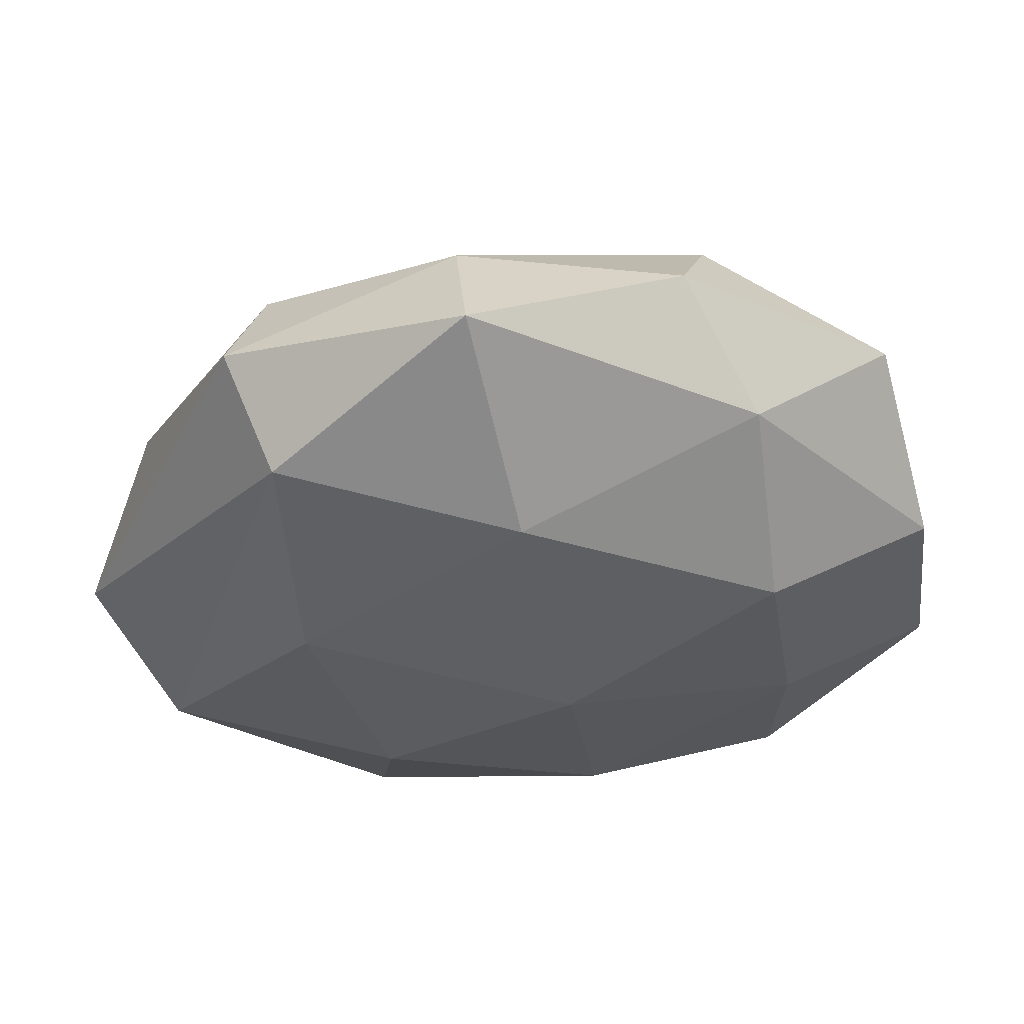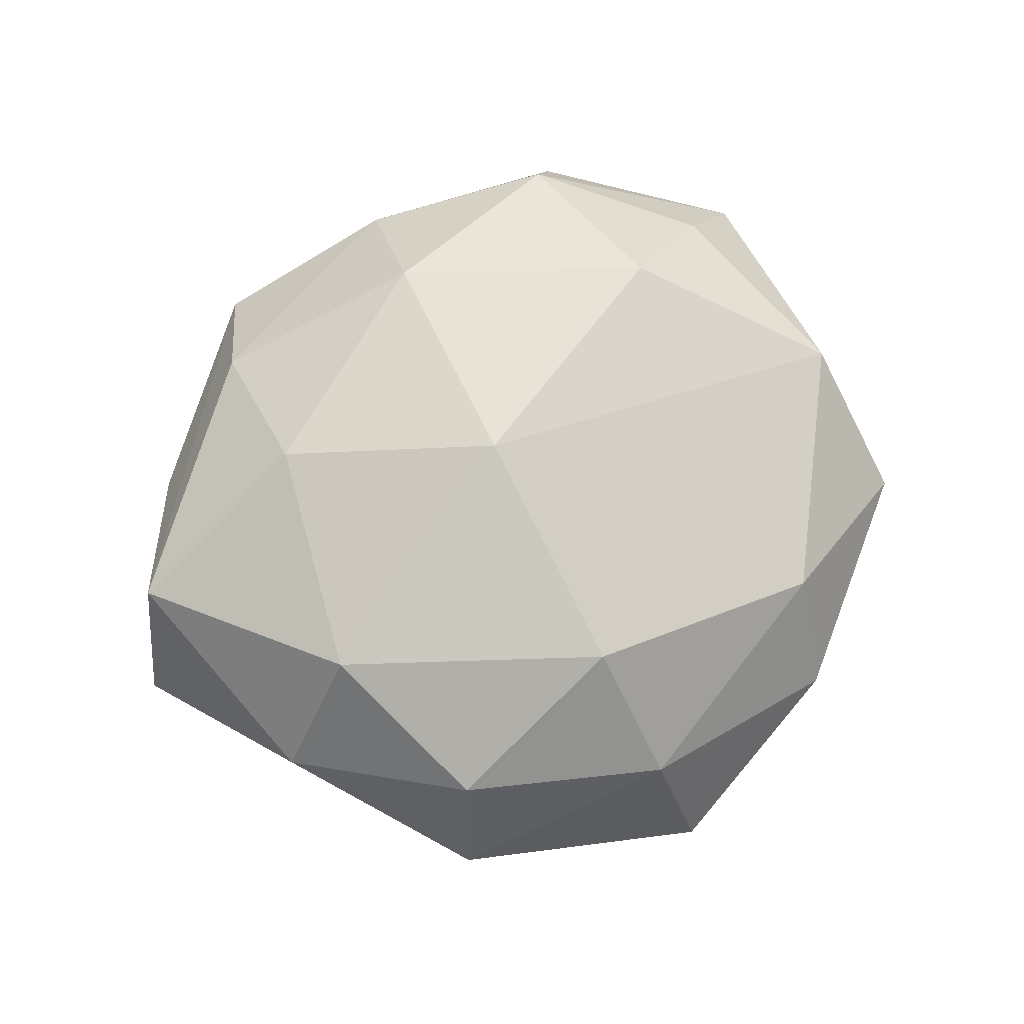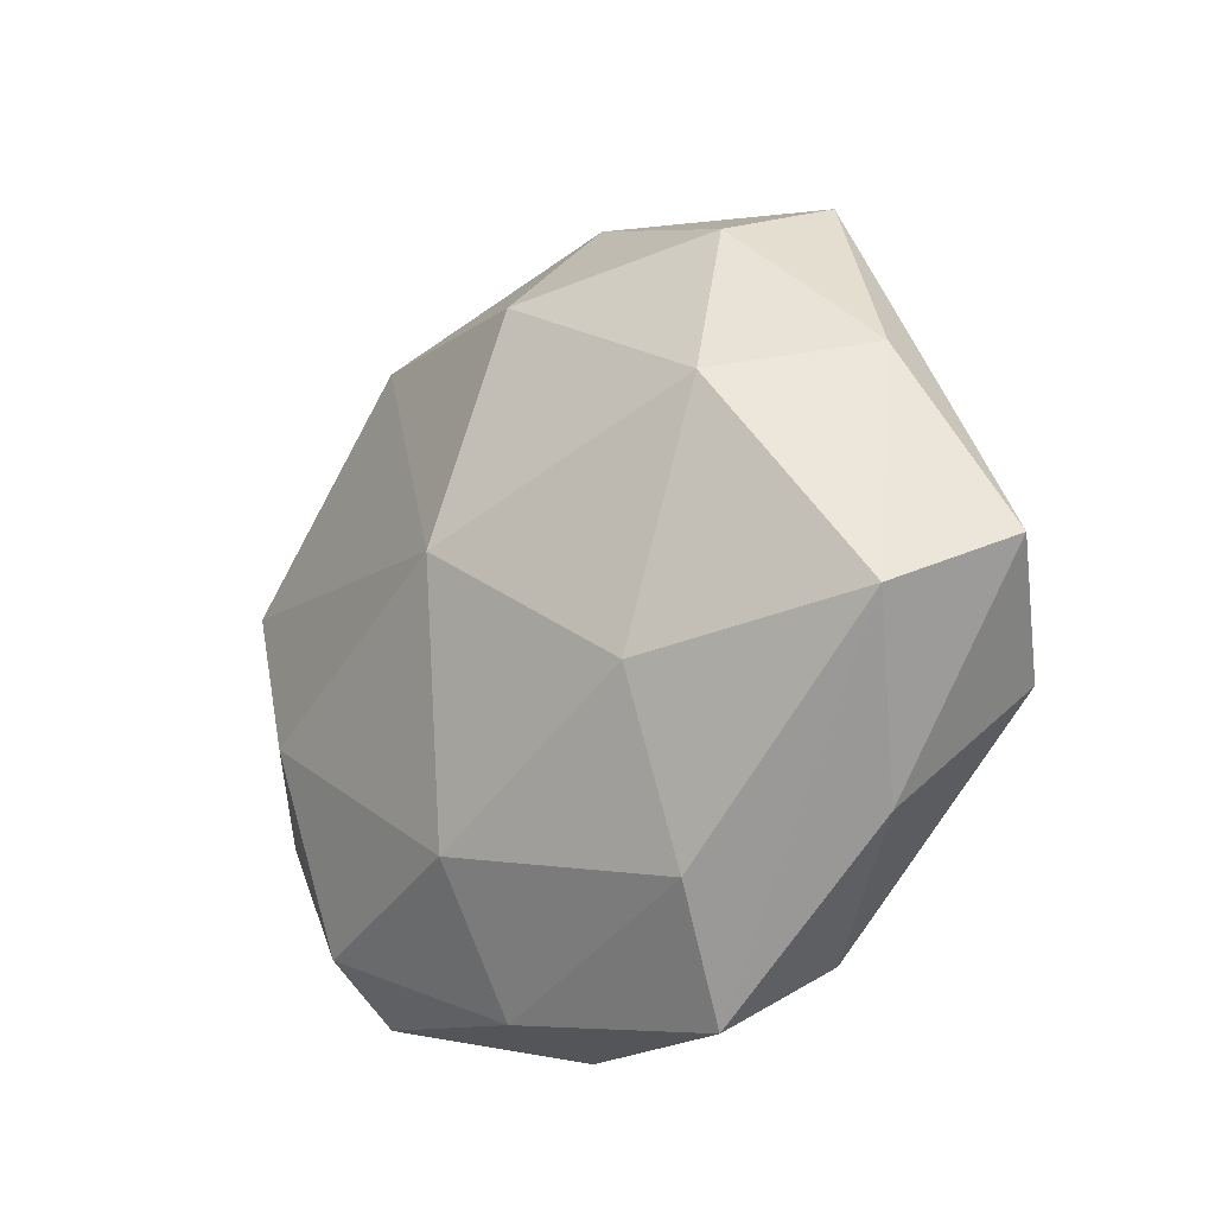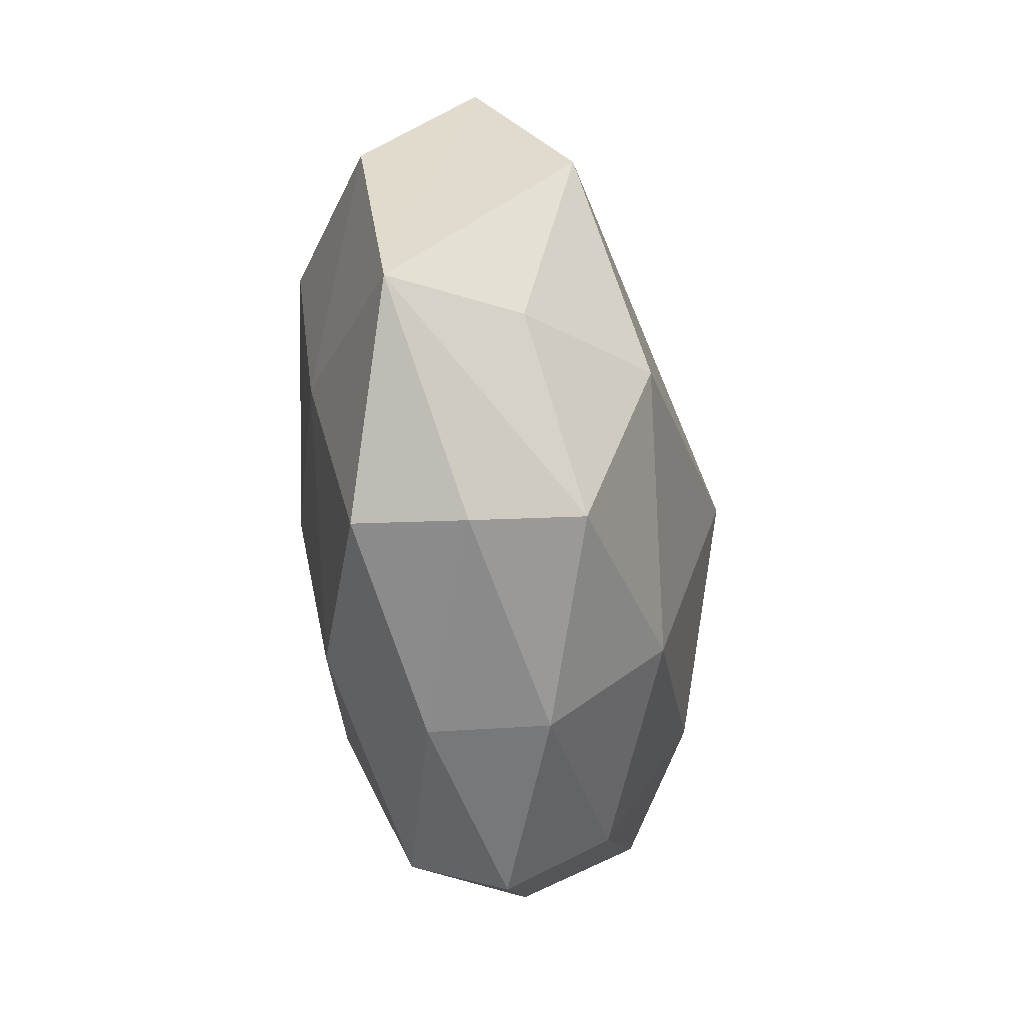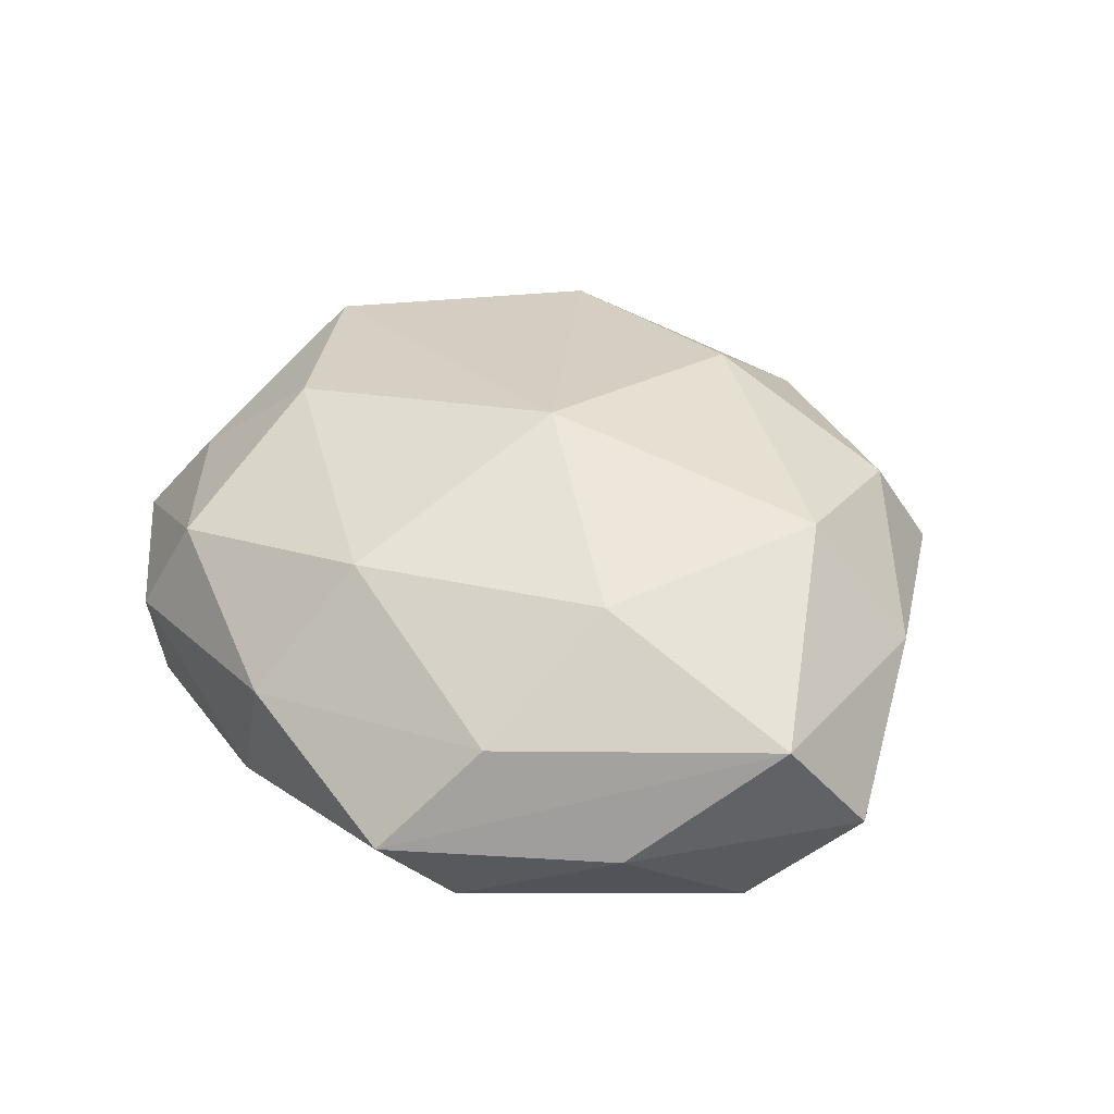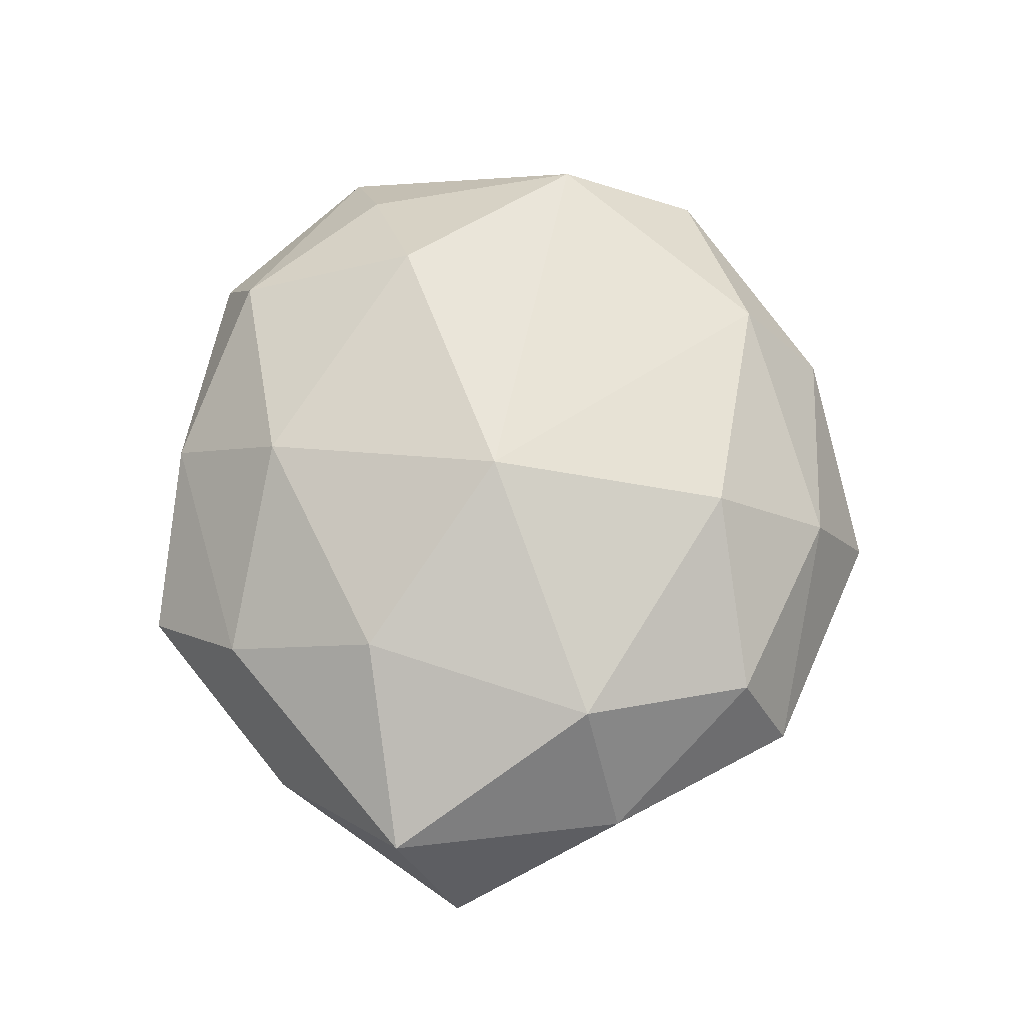
<metadata>
{"format":"obj","ext":"obj","renderer":"f3d","projection":"perspective","resolution":1024,"background":"white","views":[{"elev":54.4,"azim":177.6,"up":"+Y"},{"elev":73.3,"azim":144.0,"up":"+Z"},{"elev":-25.2,"azim":47.6,"up":"+Y"},{"elev":-47.6,"azim":-82.3,"up":"+Y"},{"elev":42.3,"azim":39.1,"up":"+Z"},{"elev":72.7,"azim":87.4,"up":"+Z"}]}
</metadata>
<code>
v -0.006001 -0.03425 0.005424
v 0.005212 0.04035 -0.006154
v -0.006991 -0.02452 -0.01471
v -0.02611 -0.009763 -0.01335
v -0.03384 0.023 0.002231
v -0.02251 -0.02607 0.01069
v 0.005778 0.0342 0.006122
v 0.0353 -0.01305 -0.0119
v 0.02357 0.0246 0.009332
v 0.01396 -0.01531 -0.01705
v 0.02111 0.005662 -0.01632
v -0.03816 0.008403 -0.007516
v 0.02693 0.007742 0.01566
v 0.01684 -0.02854 0.008139
v 0.03842 -0.01205 0.008712
v 0.005134 0.02269 0.01616
v -0.02641 -0.02937 0.0012
v 0.01163 -0.0376 -0.0007348
v 0.03623 0.01072 0.004258
v 0.0008639 0.02285 -0.01649
v 0.02268 0.02573 -0.01113
v 0.0269 0.02927 -0.0006073
v -0.03441 0.009078 0.01156
v -0.02309 -0.00861 0.01688
v -0.007533 -0.03511 -0.005099
v -0.01422 0.03582 0.001454
v -0.003815 -0.002503 -0.01914
v -0.002822 -0.02336 0.01544
v 0.001873 -0.0004224 0.02136
v 0.02952 -0.02438 -0.001424
v -0.02253 0.01174 -0.01647
v -0.01724 0.02783 0.01095
v 0.01889 -0.01383 0.01598
v -0.02056 0.02789 -0.008136
v -0.03393 -0.01221 0.006883
v 0.0152 -0.03105 -0.01034
v -0.02617 -0.02807 -0.008813
v -0.04146 -0.01473 -0.003898
v 0.04342 -0.006264 -0.001859
f 29 24 28
f 20 11 27
f 27 31 20
f 20 34 2
f 31 34 20
f 4 31 27
f 12 38 5
f 5 34 12
f 12 34 31
f 12 4 38
f 31 4 12
f 19 15 39
f 39 22 19
f 19 22 9
f 27 11 10
f 39 15 30
f 21 22 39
f 2 22 21
f 21 20 2
f 11 20 21
f 16 32 29
f 23 32 5
f 23 24 29
f 29 32 23
f 5 38 23
f 5 32 26
f 2 34 26
f 26 34 5
f 14 15 33
f 33 28 14
f 29 28 33
f 6 28 24
f 6 38 17
f 13 19 9
f 15 19 13
f 13 16 29
f 9 16 13
f 29 33 13
f 13 33 15
f 8 10 11
f 8 21 39
f 11 21 8
f 36 10 8
f 39 30 8
f 8 30 36
f 36 30 18
f 18 25 36
f 18 15 14
f 18 30 15
f 3 4 27
f 27 10 3
f 3 10 36
f 36 25 3
f 24 23 35
f 35 23 38
f 35 6 24
f 38 6 35
f 32 16 7
f 7 26 32
f 2 26 7
f 7 16 9
f 7 22 2
f 9 22 7
f 17 25 1
f 25 18 1
f 1 6 17
f 28 6 1
f 14 28 1
f 1 18 14
f 38 4 37
f 4 3 37
f 37 3 25
f 17 38 37
f 37 25 17

</code>
